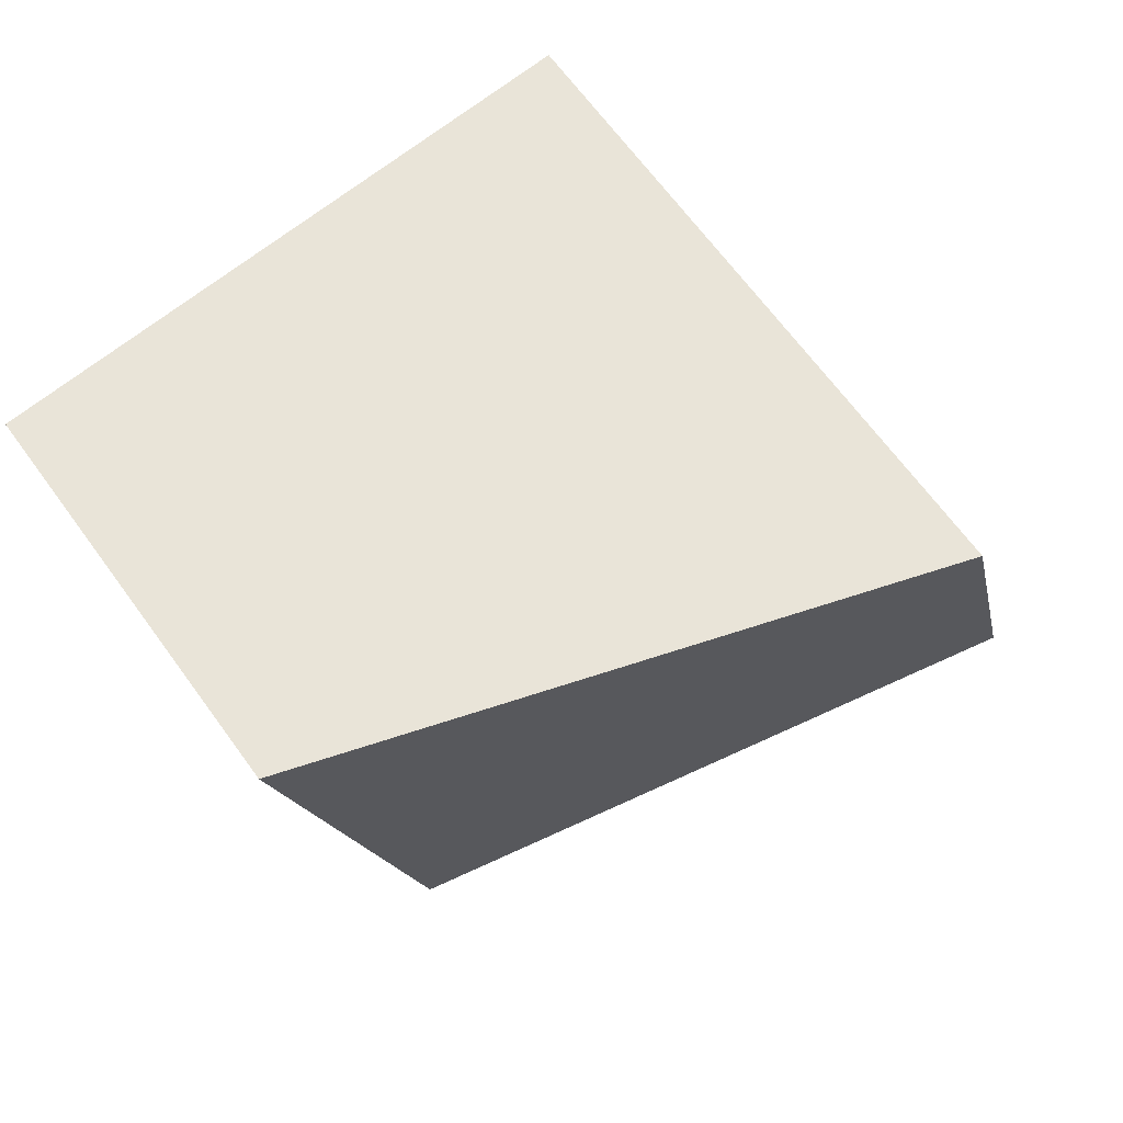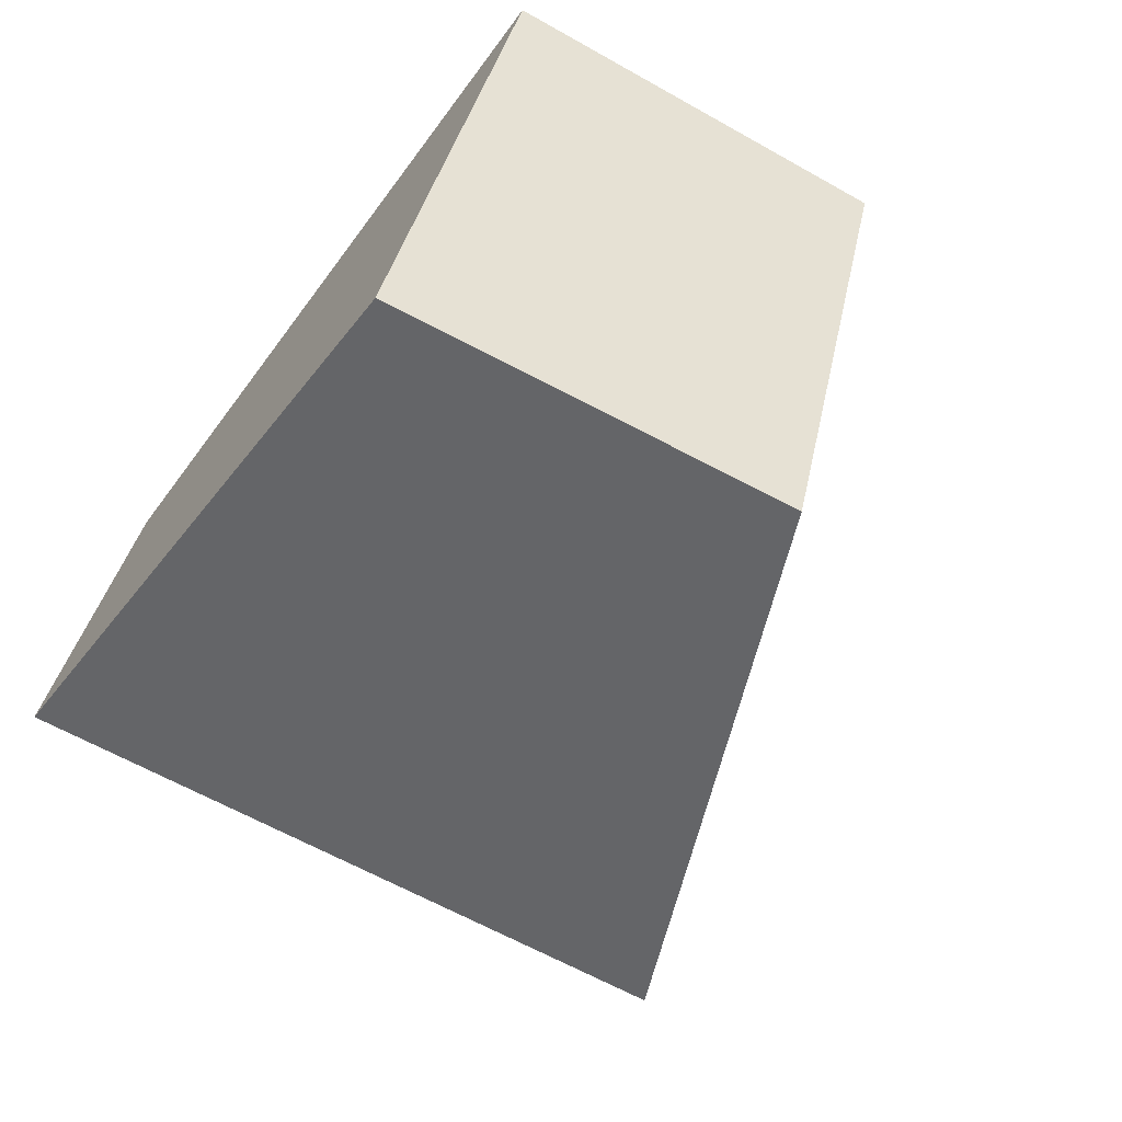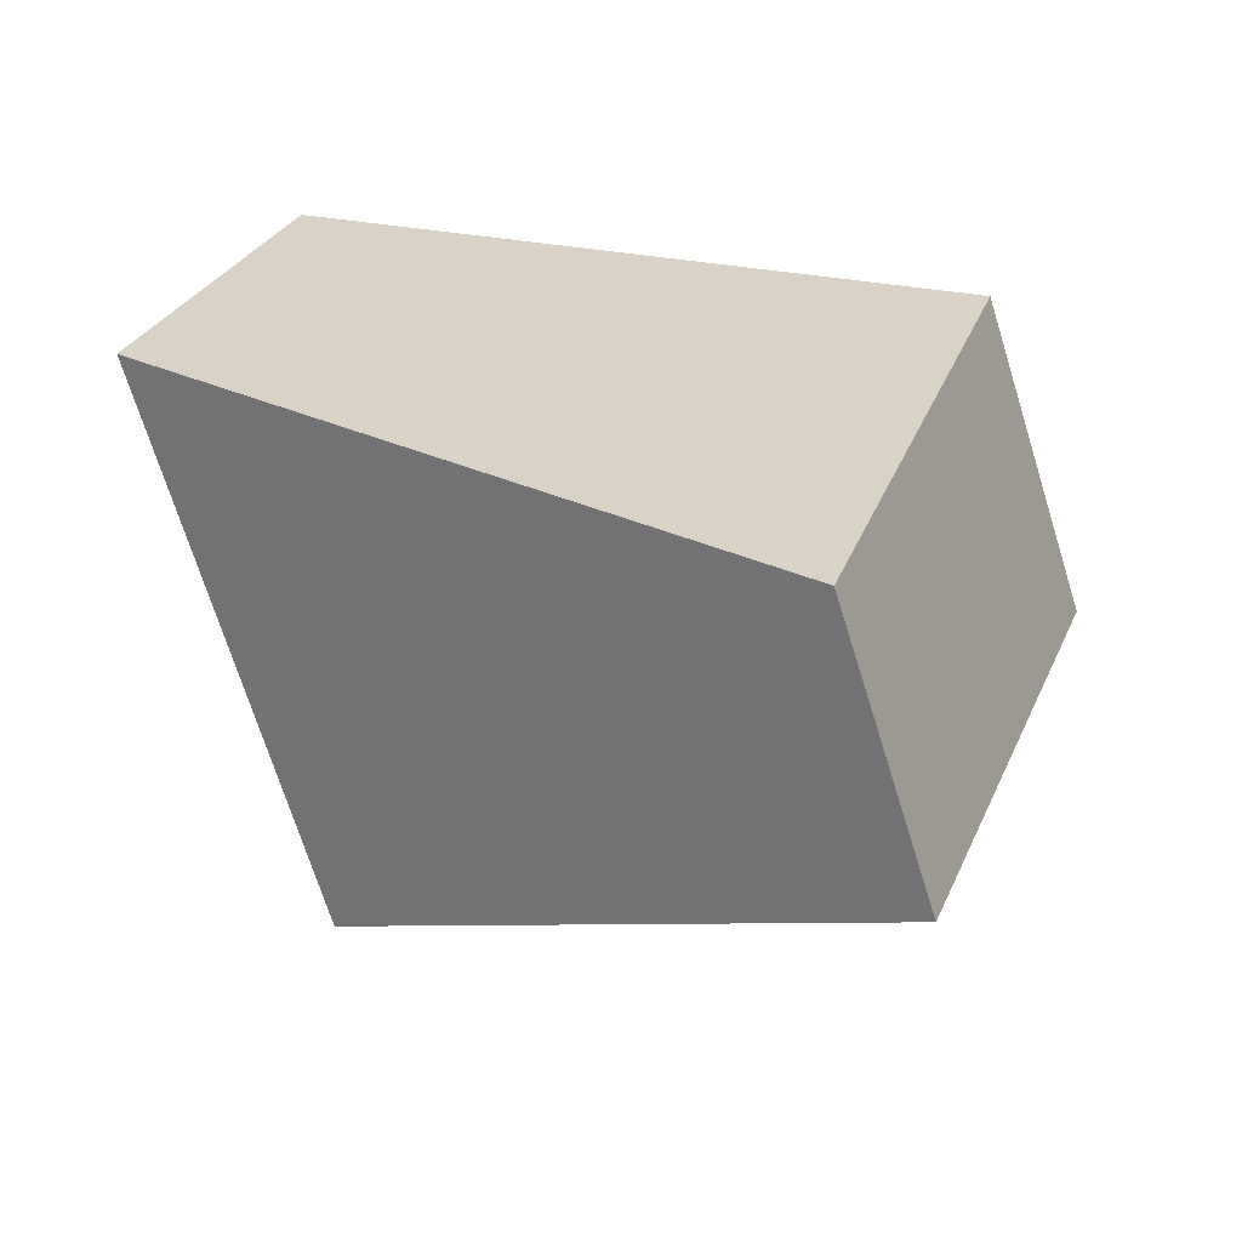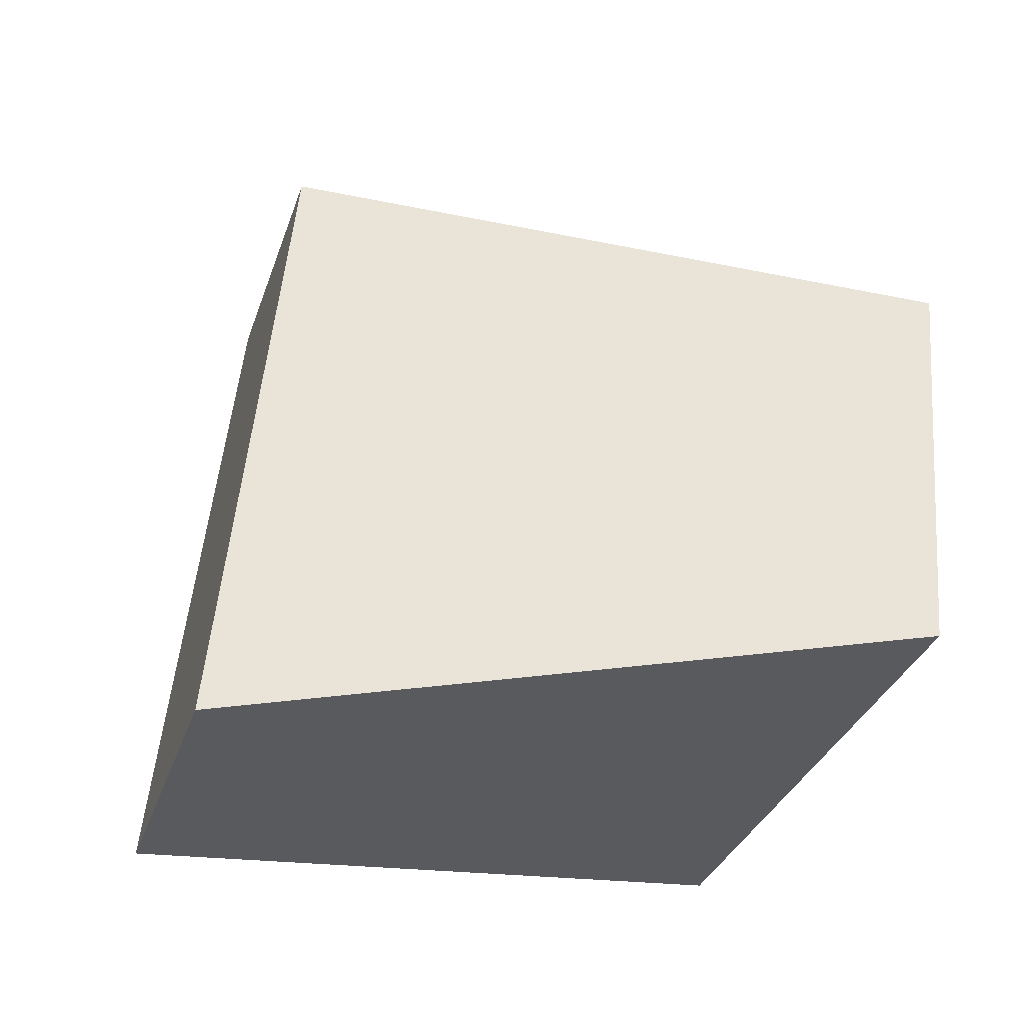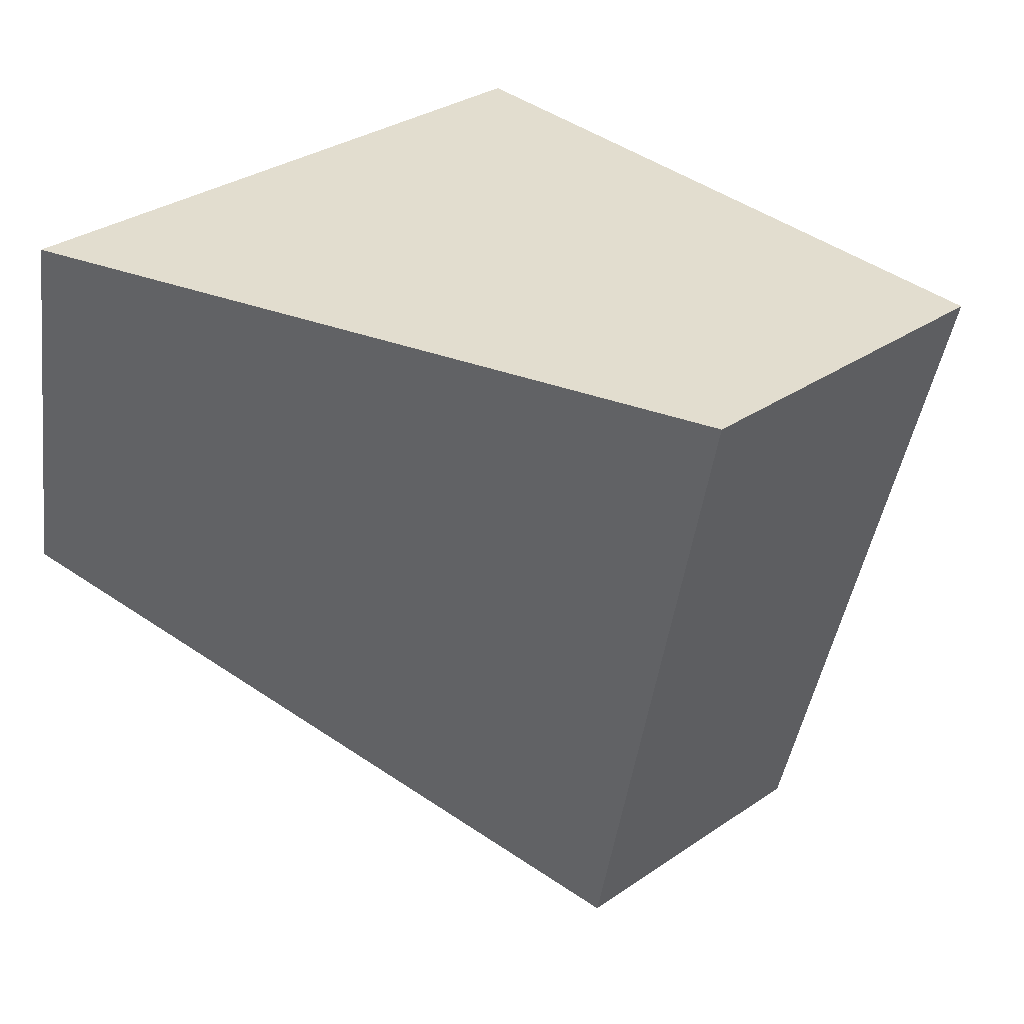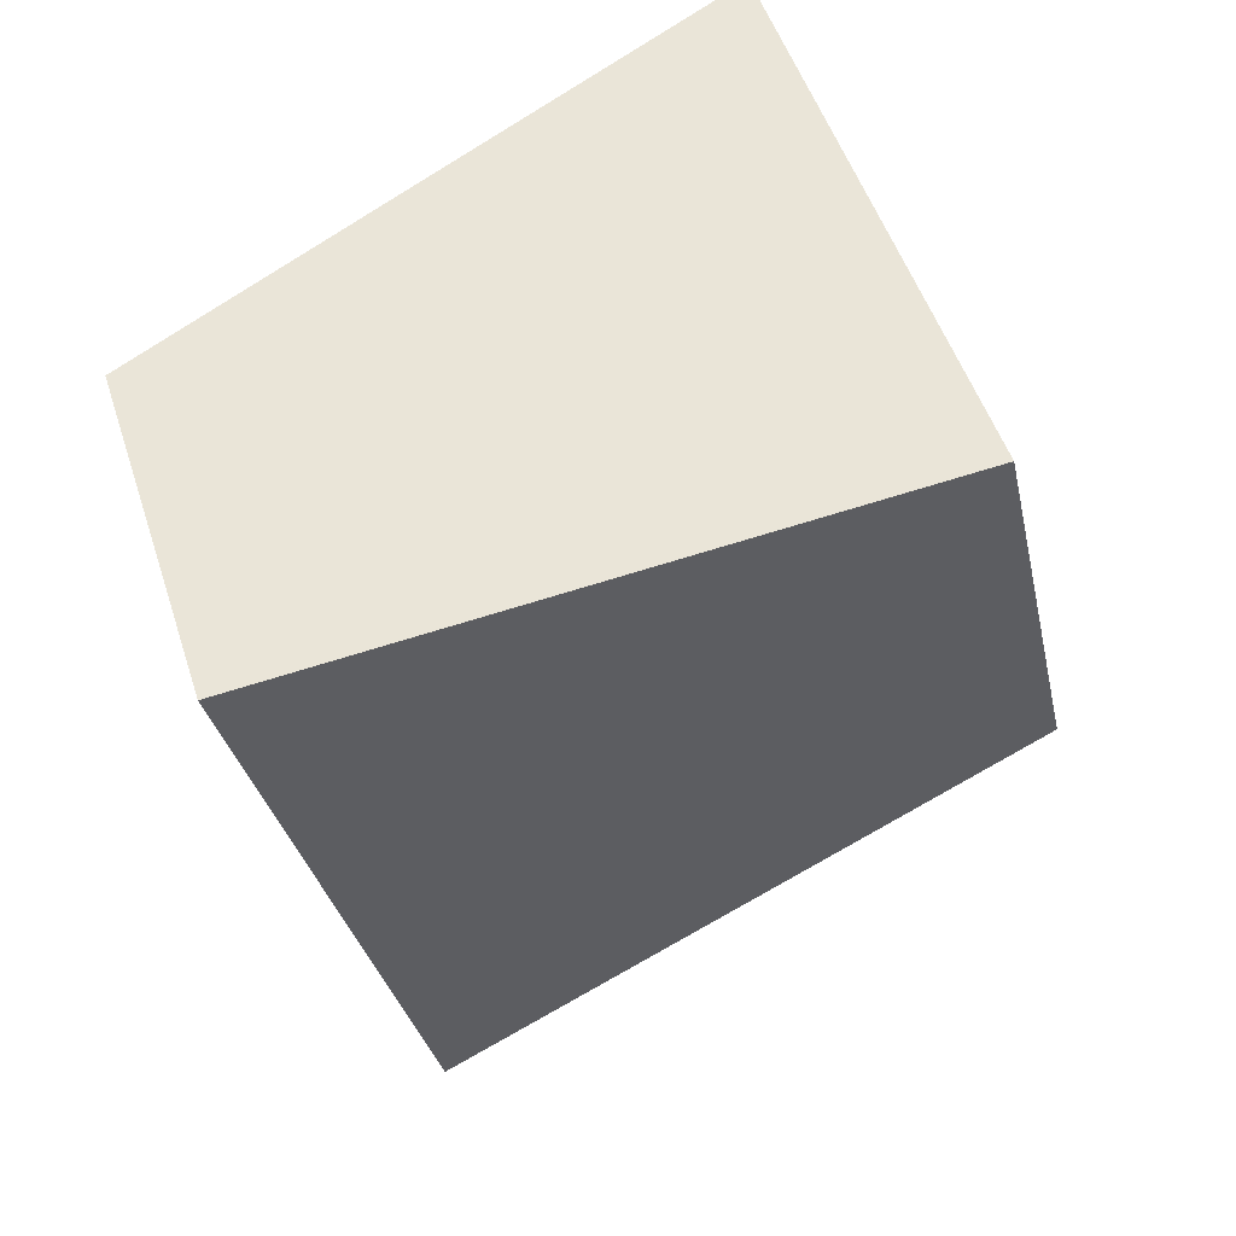
<metadata>
{"format":"obj","ext":"obj","renderer":"f3d","projection":"perspective","resolution":1024,"background":"white","views":[{"elev":59.7,"azim":-48.5,"up":"+Z"},{"elev":-67.2,"azim":-130.4,"up":"+Z"},{"elev":20.0,"azim":4.9,"up":"+Z"},{"elev":59.4,"azim":173.0,"up":"+Z"},{"elev":32.1,"azim":28.8,"up":"+Y"},{"elev":51.4,"azim":144.6,"up":"+Y"}]}
</metadata>
<code>
v 0.1523 -0.7063 -0.277
v 0.3861 -0.8363 -0.201
v 0.4533 -0.5513 -0.1891
v 0.1926 -0.5352 -0.2699
v 0.4095 -0.5511 -0.05028
v 0.1152 -0.5348 -0.02425
v 0.07851 -0.7058 -0.04287
v 0.3484 -0.8361 -0.08133
f 1 2 3 4
f 4 3 5 6
f 7 6 5 8
f 7 8 2 1
f 8 5 3 2
f 7 1 4 6

</code>
